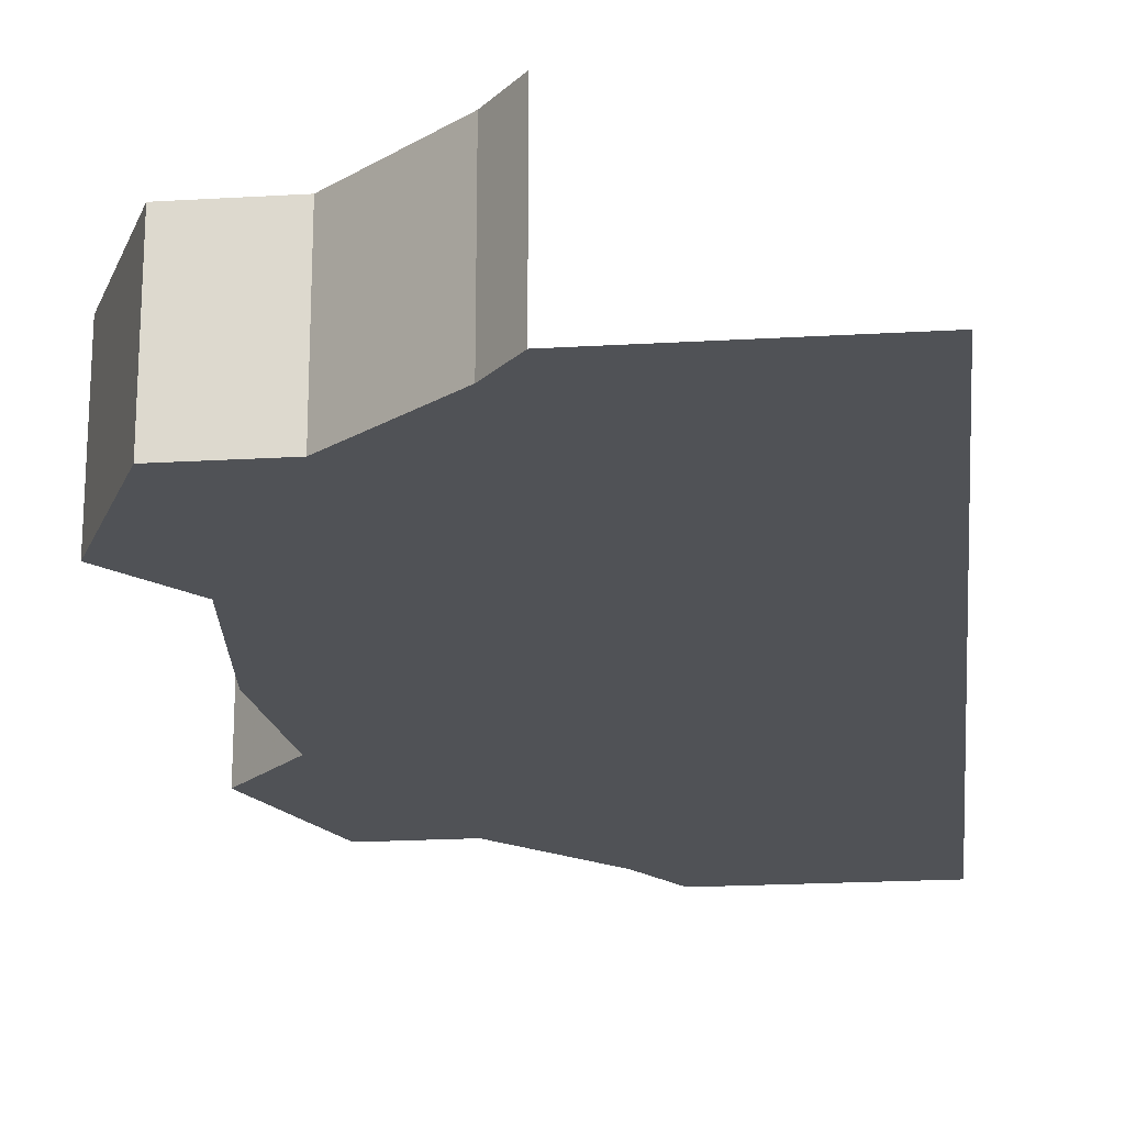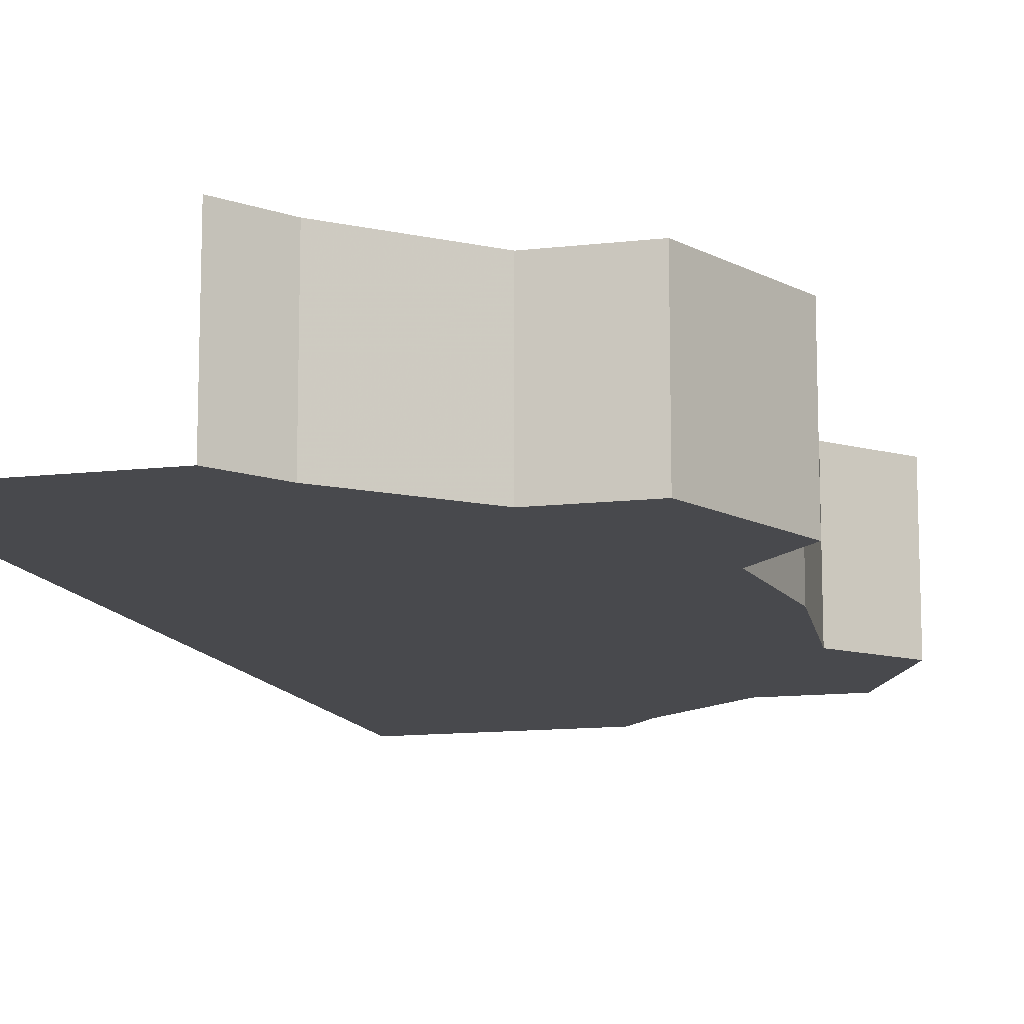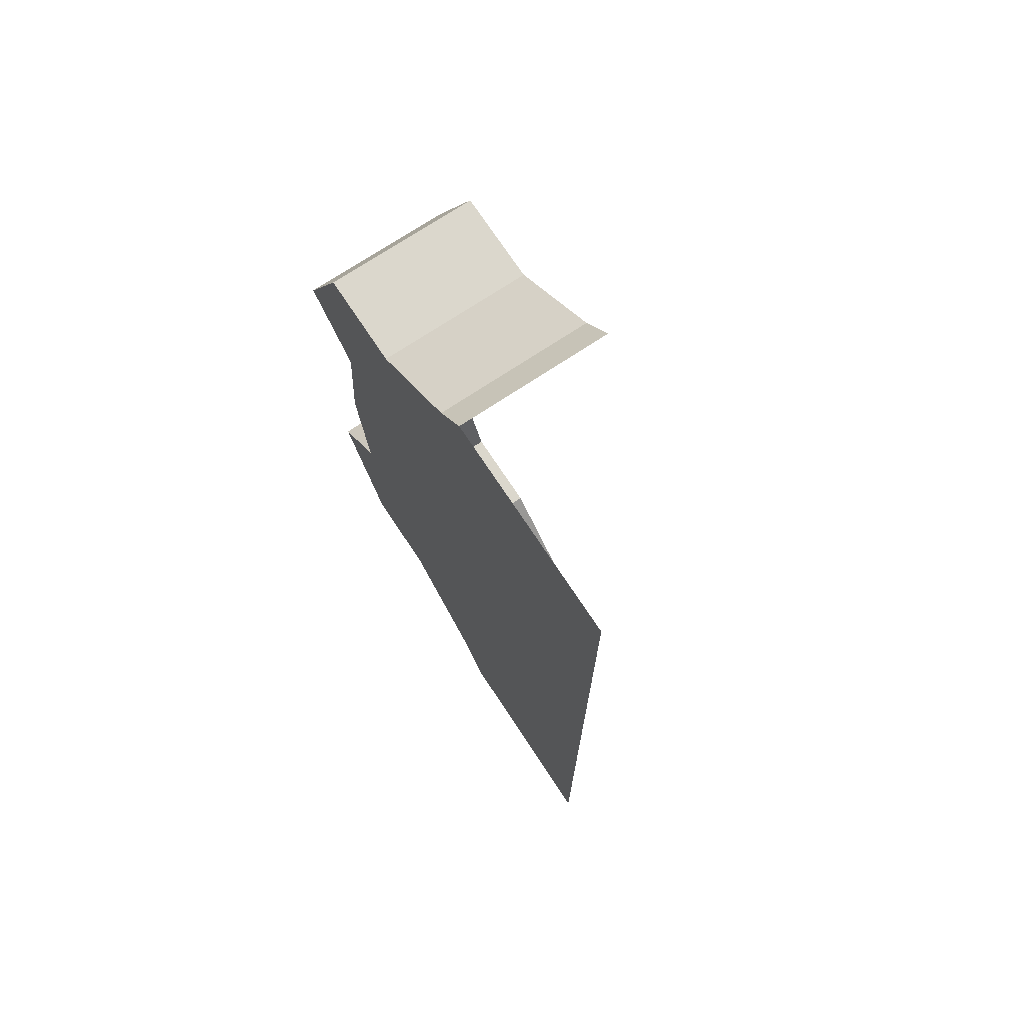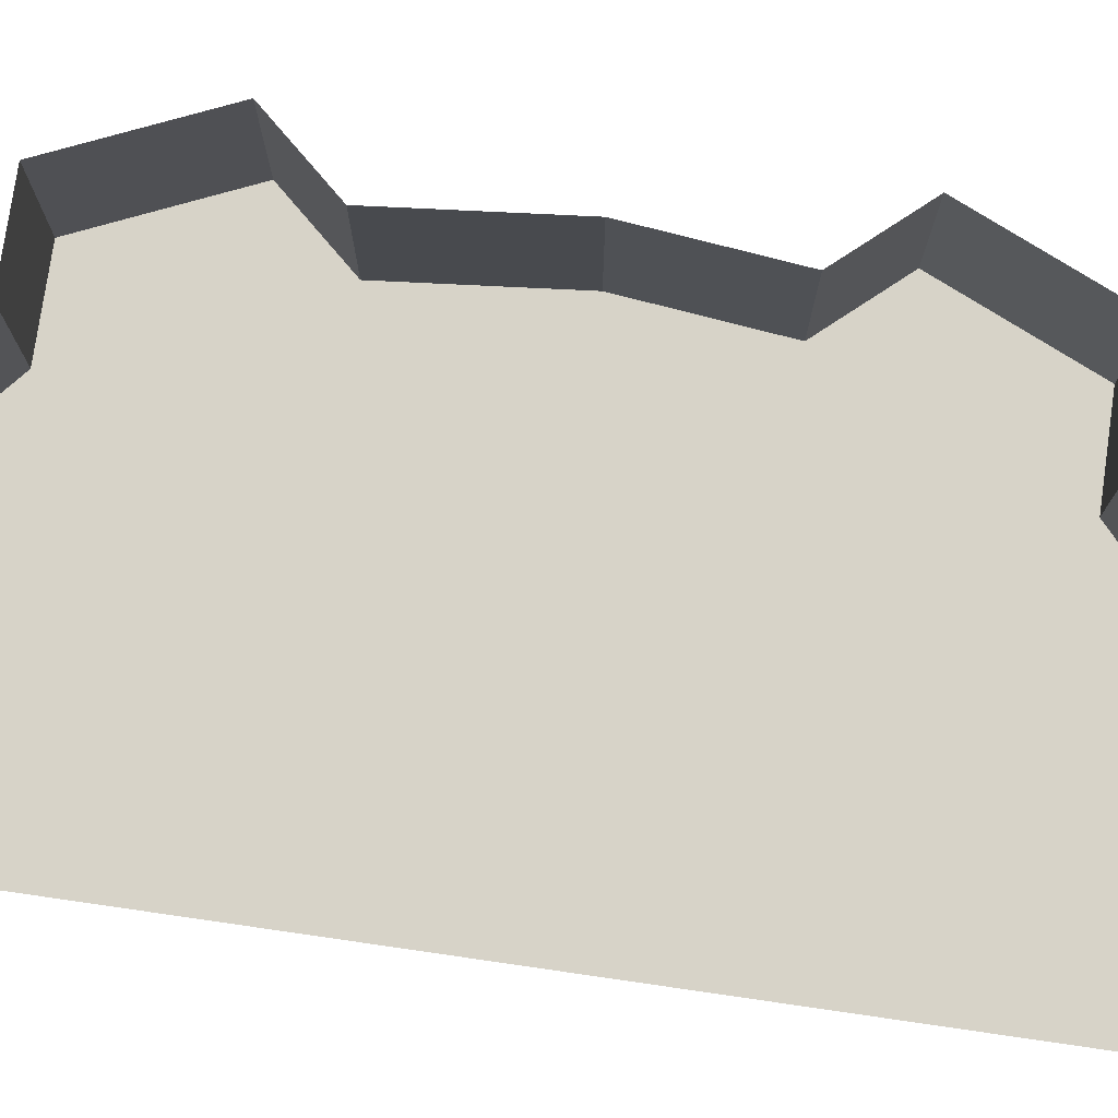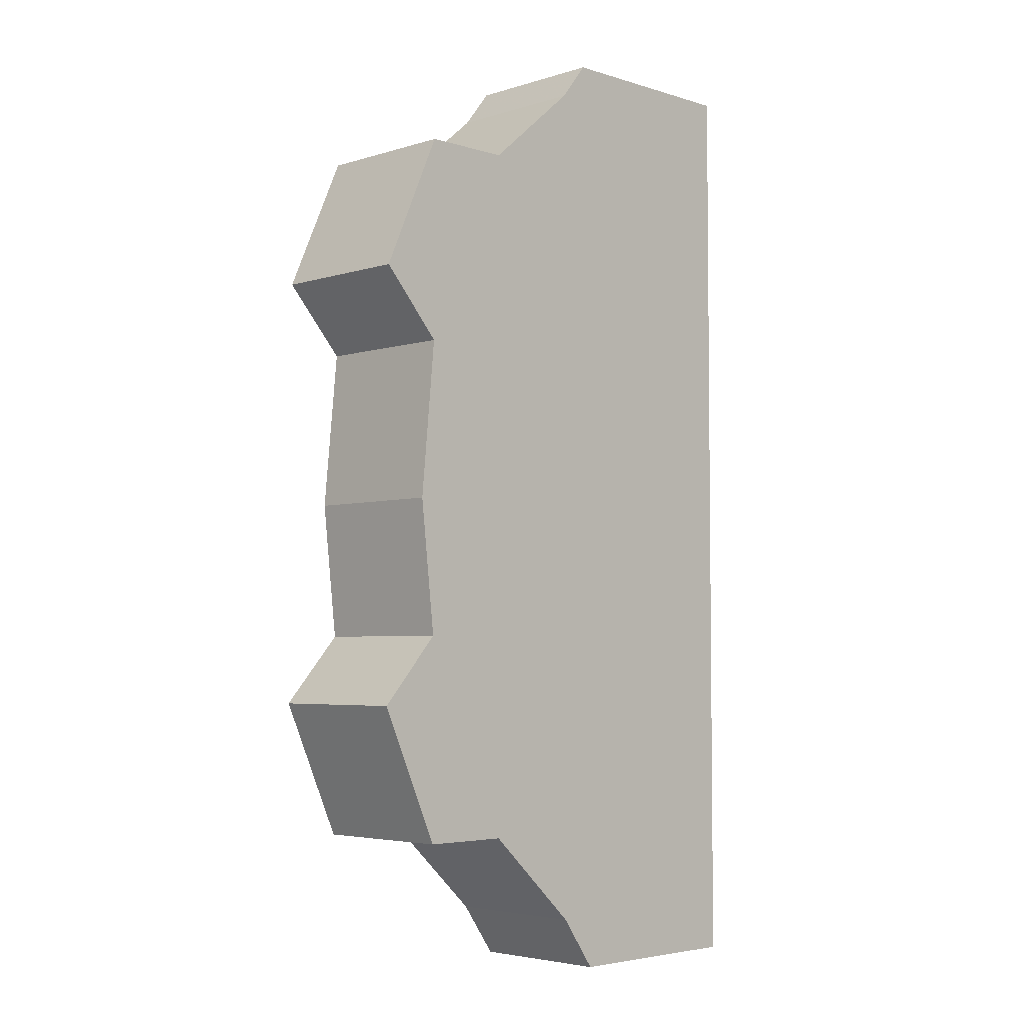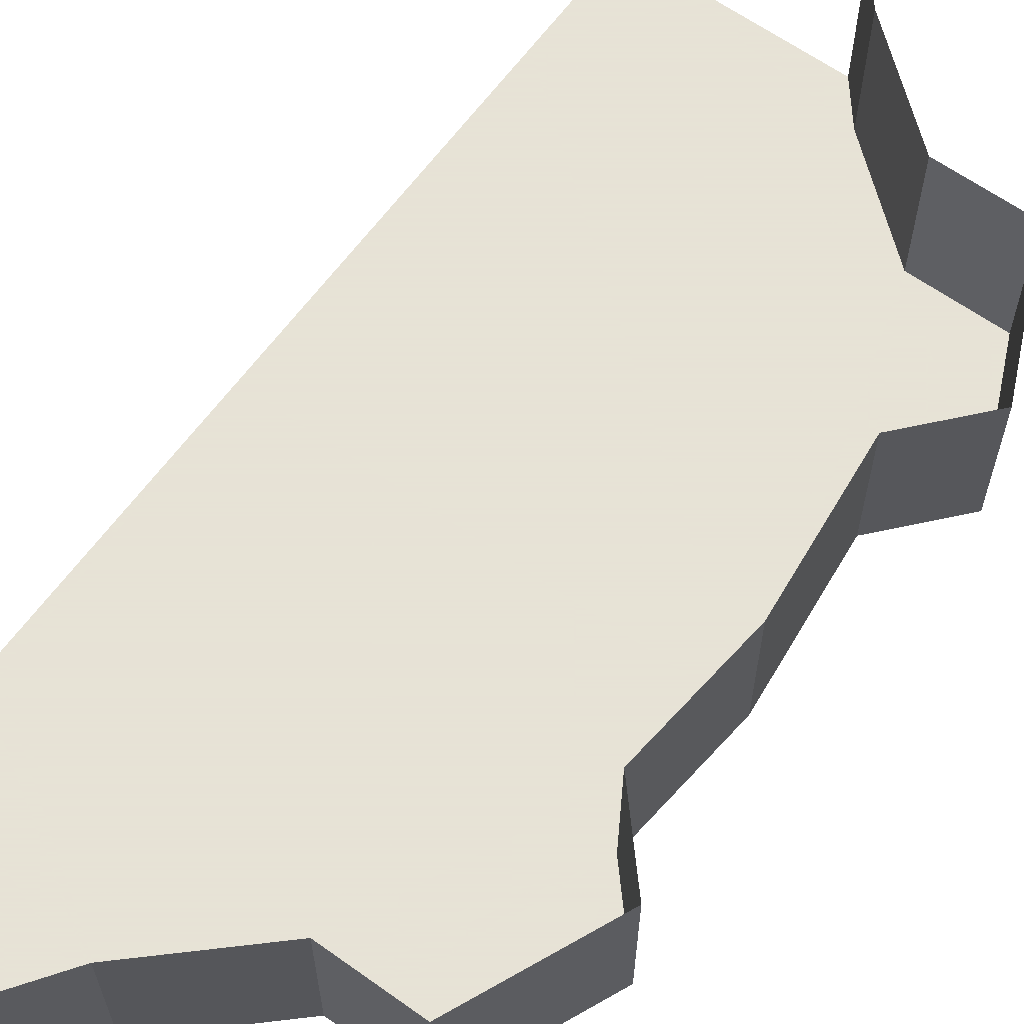
<metadata>
{"format":"obj","ext":"obj","renderer":"f3d","projection":"perspective","resolution":1024,"background":"white","views":[{"elev":-20.9,"azim":6.0,"up":"+Y"},{"elev":-12.5,"azim":-164.7,"up":"+Y"},{"elev":73.3,"azim":56.5,"up":"+Z"},{"elev":77.0,"azim":98.2,"up":"+Y"},{"elev":-4.2,"azim":-44.9,"up":"+Z"},{"elev":62.8,"azim":-144.1,"up":"+Y"}]}
</metadata>
<code>
v 0.1484 0 0.375
v 0.1484 -0.1562 0.375
v 0.25 -0.1562 0.4609
v 0.25 0 0.4609
v 0.2812 0 0.5
v 0.2812 -0.1562 0.5
v 0.5 -0.1562 0.5
v 0.5 -0.1562 0.375
v 0.03906 -0.1562 0
v 0.5 -0.1562 0
v 0.5 -0.1562 -0.2969
v 0.25 -0.1562 -0.4453
v 0.5 -0.1562 -0.3594
v 0.2891 -0.1562 -0.5
v 0.4141 -0.1562 -0.5
v 0.5 -0.1562 -0.5
v 0.05469 0 0.375
v 0.05469 -0.1562 0.375
v 0.03906 0 0
v 0.05469 -0.1562 0.1641
v 0.05469 0 0.1641
v -0.007812 -0.1562 0.2344
v -0.007812 0 0.2344
v 0.1484 -0.1562 -0.3516
v 0.1484 0 -0.3516
v 0.25 0 -0.4453
v 0.2891 0 -0.5
v 0.05469 -0.1562 -0.3516
v 0.05469 0 -0.3516
v -0.007812 -0.1562 -0.2109
v -0.007812 0 -0.2109
v 0.05469 -0.1562 -0.1406
v 0.05469 0 -0.1406
f 1 2 3
f 1 3 4
f 17 18 2
f 17 2 1
f 19 9 20
f 19 20 21
f 21 20 22
f 21 22 23
f 23 22 18
f 23 18 17
f 12 24 25
f 12 25 26
f 25 24 28
f 25 28 29
f 29 28 30
f 29 30 31
f 31 30 32
f 31 32 33
f 33 32 9
f 33 9 19
f 4 3 5
f 5 3 6
f 6 3 7
f 7 3 8
f 8 3 9
f 8 9 10
f 10 9 11
f 11 9 12
f 11 12 13
f 13 12 14
f 13 14 15
f 13 15 16
f 2 18 22
f 2 22 20
f 2 20 9
f 2 9 3
f 12 26 14
f 14 26 27
f 32 30 28
f 32 28 24
f 32 24 12
f 32 12 9

</code>
